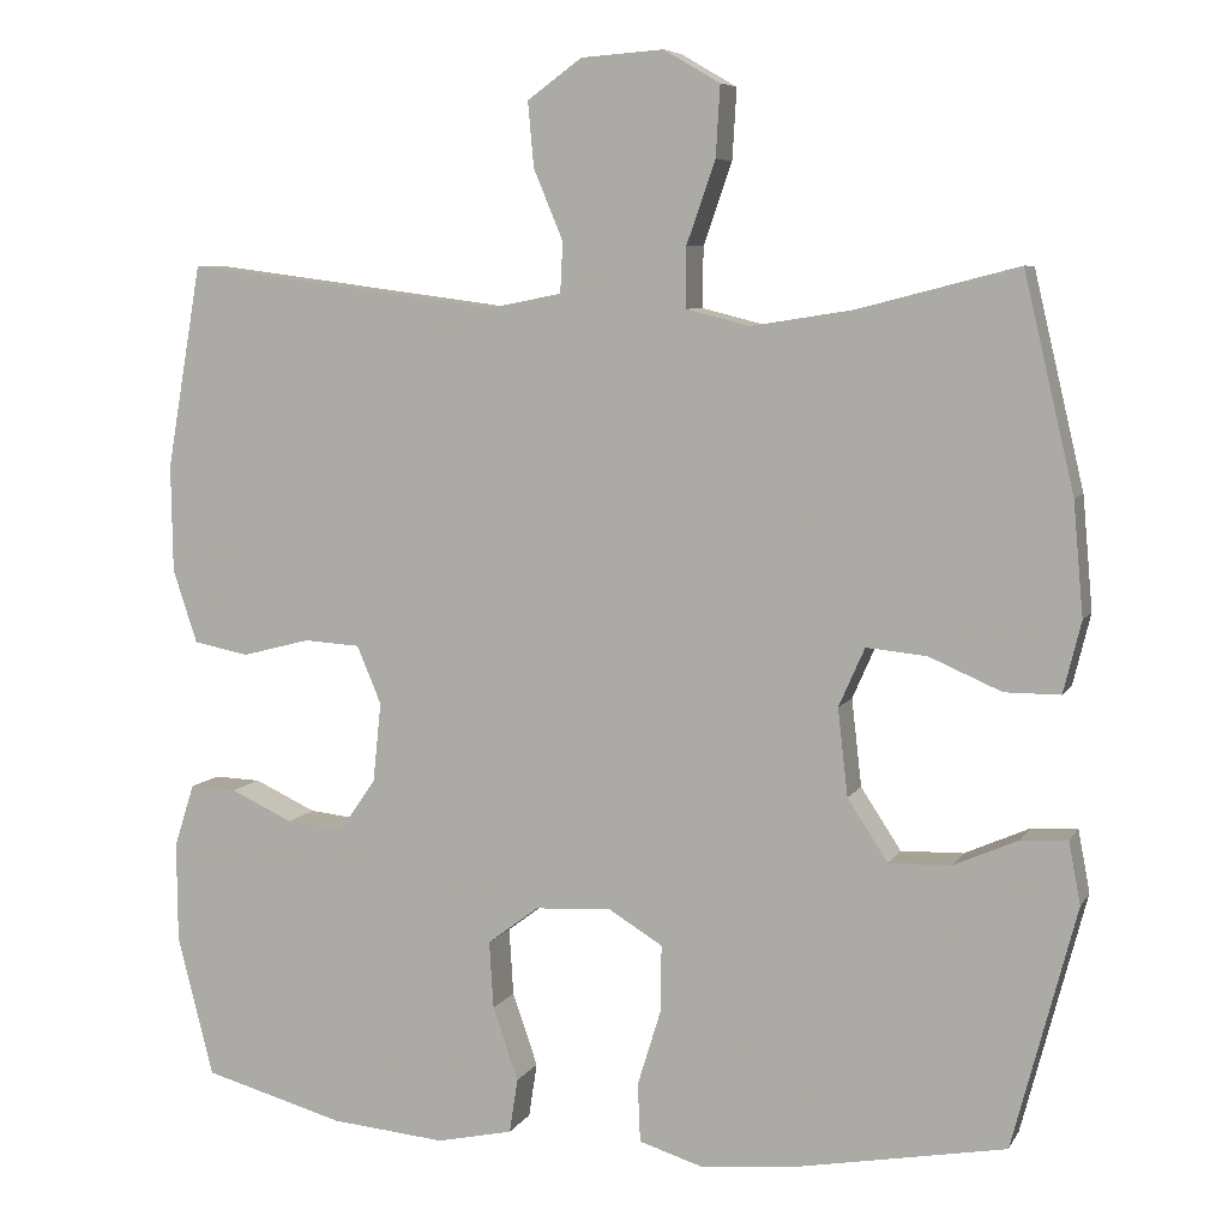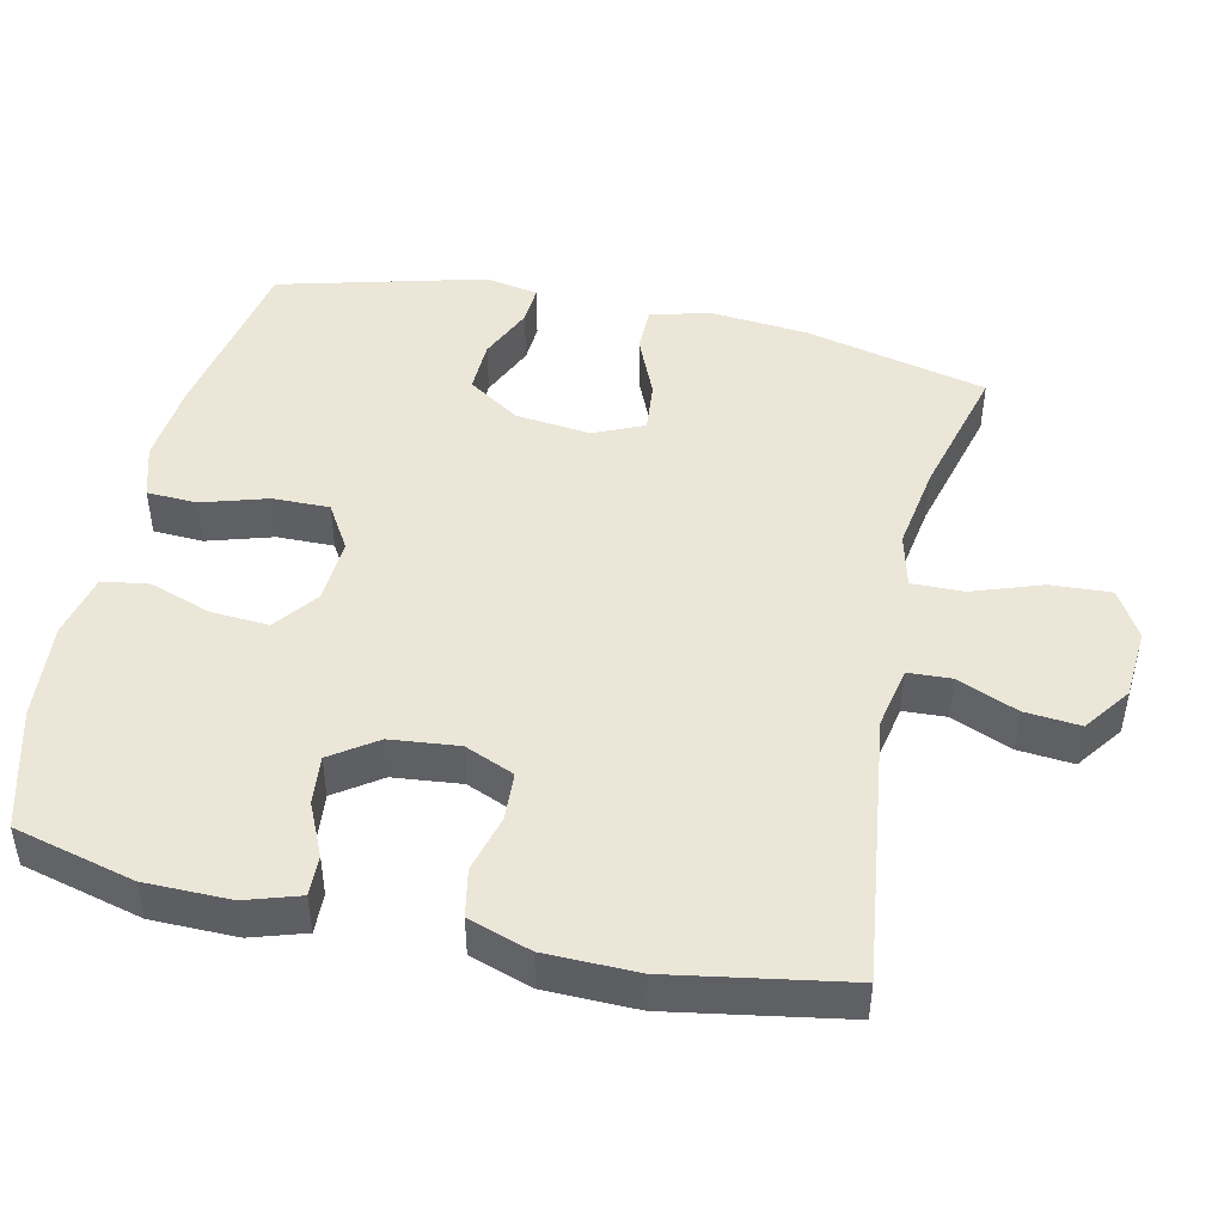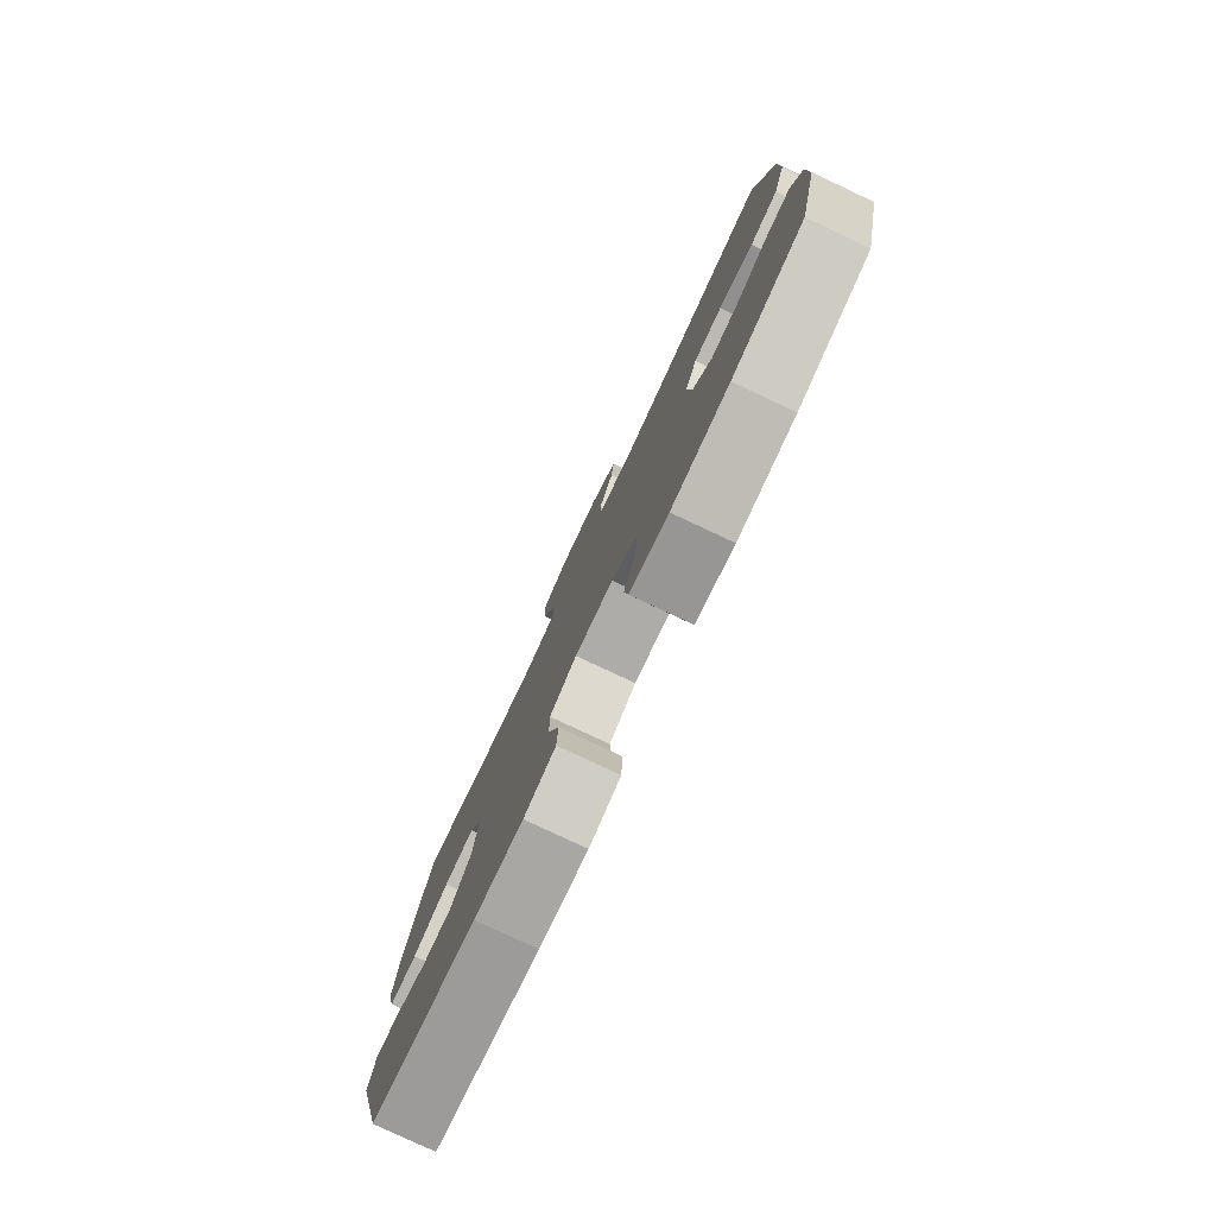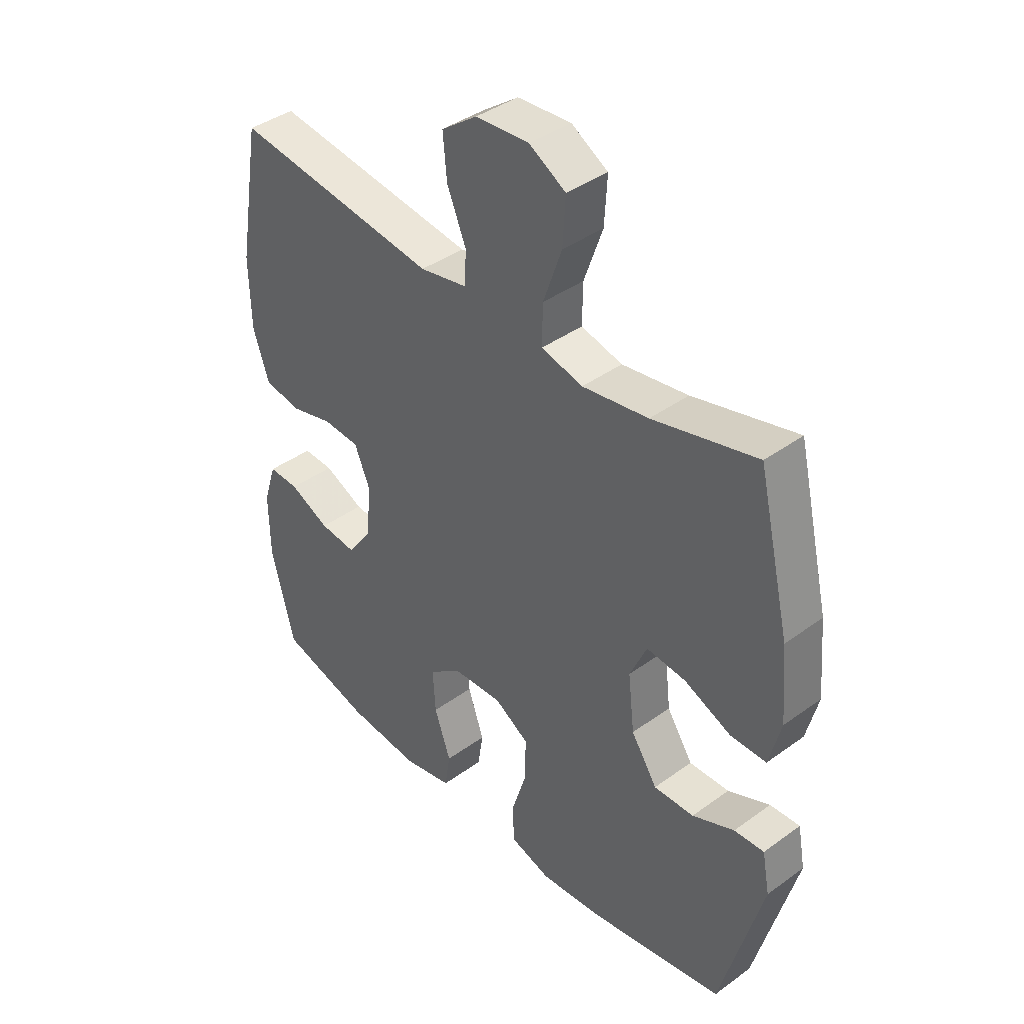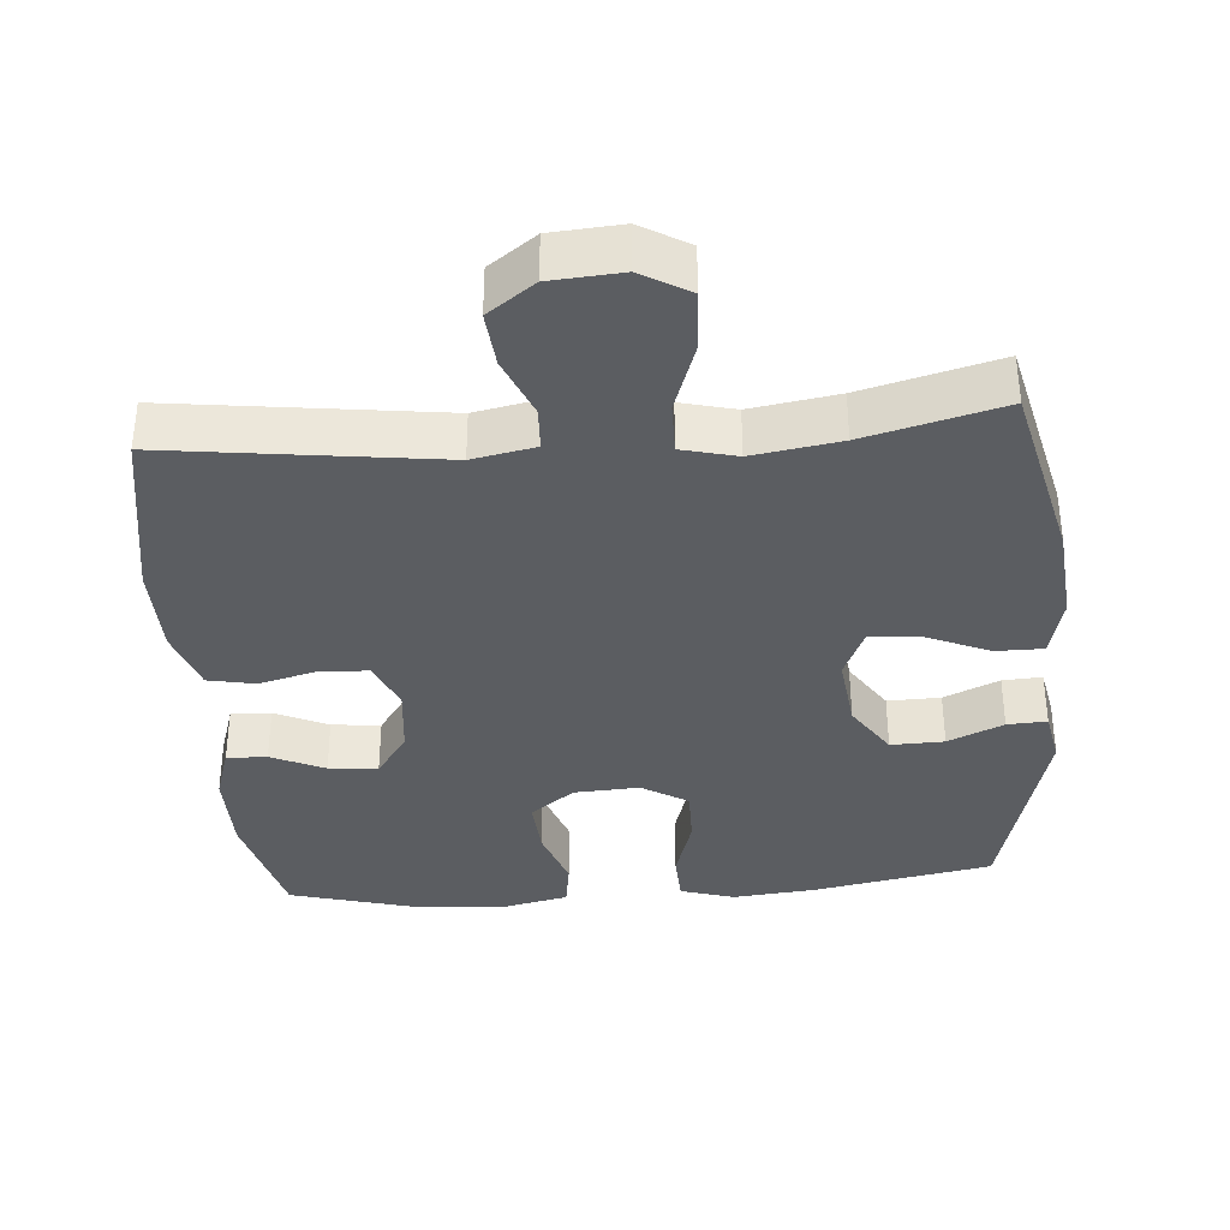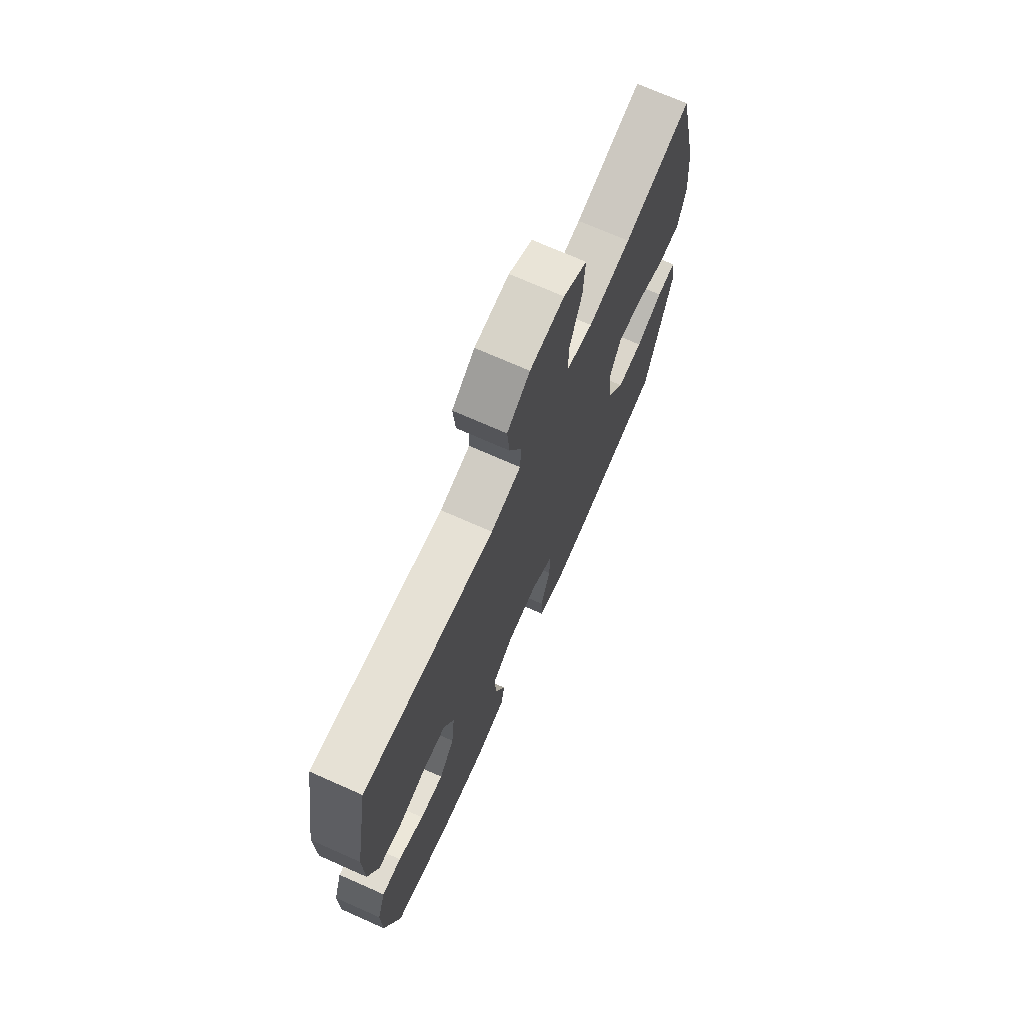
<metadata>
{"format":"obj","ext":"obj","renderer":"f3d","projection":"perspective","resolution":1024,"background":"white","views":[{"elev":7.0,"azim":17.9,"up":"+Z"},{"elev":46.4,"azim":-77.4,"up":"+Y"},{"elev":-80.0,"azim":-115.1,"up":"+Z"},{"elev":40.4,"azim":48.3,"up":"+Z"},{"elev":-36.2,"azim":4.6,"up":"+Y"},{"elev":71.9,"azim":-66.1,"up":"+Z"}]}
</metadata>
<code>
v 0.5 0.07 -0.5
v 0.25 0.07 -0.546
v 0.135 0.07 -0.557
v 0.06 0.07 -0.534
v 0.057 0.07 -0.464
v 0.085 0.07 -0.373
v 0.086 0.07 -0.294
v 0.022 0.07 -0.255
v -0.069 0.07 -0.26
v -0.13 0.07 -0.306
v -0.125 0.07 -0.386
v -0.095 0.07 -0.473
v -0.105 0.07 -0.538
v -0.196 0.07 -0.558
v -0.332 0.07 -0.546
v -0.5 0.07 -0.5
v -0.543 0.07 -0.332
v -0.544 0.07 -0.213
v -0.52 0.07 -0.138
v -0.464 0.07 -0.14
v -0.39 0.07 -0.174
v -0.322 0.07 -0.181
v -0.278 0.07 -0.118
v -0.268 0.07 -0.023
v -0.297 0.07 0.046
v -0.364 0.07 0.05
v -0.445 0.07 0.029
v -0.511 0.07 0.042
v -0.54 0.07 0.129
v -0.542 0.07 0.257
v -0.5 0.07 0.5
v -0.125 0.07 0.451
v -0.038 0.07 0.468
v -0.035 0.07 0.528
v -0.07 0.07 0.612
v -0.077 0.07 0.689
v -0.012 0.07 0.736
v 0.086 0.07 0.743
v 0.153 0.07 0.704
v 0.148 0.07 0.62
v 0.114 0.07 0.523
v 0.113 0.07 0.451
v 0.189 0.07 0.432
v 0.31 0.07 0.451
v 0.5 0.07 0.5
v 0.56 0.07 0.245
v 0.572 0.07 0.111
v 0.551 0.07 0.026
v 0.485 0.07 0.026
v 0.399 0.07 0.063
v 0.327 0.07 0.07
v 0.296 0.07 0
v 0.308 0.07 -0.104
v 0.356 0.07 -0.177
v 0.43 0.07 -0.175
v 0.507 0.07 -0.141
v 0.562 0.07 -0.138
v 0.576 0.07 -0.212
v 0.5 0 -0.5
v 0.25 0 -0.546
v 0.135 0 -0.557
v 0.06 0 -0.534
v 0.057 0 -0.464
v 0.085 0 -0.373
v 0.086 0 -0.294
v 0.022 0 -0.255
v -0.069 0 -0.26
v -0.13 0 -0.306
v -0.125 0 -0.386
v -0.095 0 -0.473
v -0.105 0 -0.538
v -0.196 0 -0.558
v -0.332 0 -0.546
v -0.5 0 -0.5
v -0.543 0 -0.332
v -0.544 0 -0.213
v -0.52 0 -0.138
v -0.464 0 -0.14
v -0.39 0 -0.174
v -0.322 0 -0.181
v -0.278 0 -0.118
v -0.268 0 -0.023
v -0.297 0 0.046
v -0.364 0 0.05
v -0.445 0 0.029
v -0.511 0 0.042
v -0.54 0 0.129
v -0.542 0 0.257
v -0.5 0 0.5
v -0.125 0 0.451
v -0.038 0 0.468
v -0.035 0 0.528
v -0.07 0 0.612
v -0.077 0 0.689
v -0.012 0 0.736
v 0.086 0 0.743
v 0.153 0 0.704
v 0.148 0 0.62
v 0.114 0 0.523
v 0.113 0 0.451
v 0.189 0 0.432
v 0.31 0 0.451
v 0.5 0 0.5
v 0.56 0 0.245
v 0.572 0 0.111
v 0.551 0 0.026
v 0.485 0 0.026
v 0.399 0 0.063
v 0.327 0 0.07
v 0.296 0 0
v 0.308 0 -0.104
v 0.356 0 -0.177
v 0.43 0 -0.175
v 0.507 0 -0.141
v 0.562 0 -0.138
v 0.576 0 -0.212
f 55 56 57 58
f 54 55 58 1
f 53 54 1 2
f 52 53 2 3
f 47 48 49 50
f 47 50 51
f 44 45 46 47
f 43 44 47 51
f 42 43 51 52
f 38 39 40 41
f 38 41 42
f 37 38 42
f 34 35 36 37
f 33 34 37 42
f 32 33 42 52
f 26 27 28 29
f 25 26 29 30
f 18 19 20 21
f 18 21 22
f 17 18 22
f 16 17 22
f 15 16 22 23
f 11 12 13 14
f 10 11 14 15
f 3 4 5 6
f 3 6 7
f 52 3 7
f 32 52 7 8
f 25 30 31 32
f 24 25 32 8
f 23 24 8 9
f 10 15 23
f 9 10 23
f 116 115 114 113
f 59 116 113 112
f 60 59 112 111
f 61 60 111 110
f 108 107 106 105
f 109 108 105
f 105 104 103 102
f 109 105 102 101
f 110 109 101 100
f 99 98 97 96
f 100 99 96
f 100 96 95
f 95 94 93 92
f 100 95 92 91
f 110 100 91 90
f 87 86 85 84
f 88 87 84 83
f 79 78 77 76
f 80 79 76
f 80 76 75
f 80 75 74
f 81 80 74 73
f 72 71 70 69
f 73 72 69 68
f 64 63 62 61
f 65 64 61
f 65 61 110
f 66 65 110 90
f 90 89 88 83
f 66 90 83 82
f 67 66 82 81
f 81 73 68
f 81 68 67
f 1 59 60 2
f 2 60 61 3
f 3 61 62 4
f 4 62 63 5
f 5 63 64 6
f 6 64 65 7
f 7 65 66 8
f 8 66 67 9
f 9 67 68 10
f 10 68 69 11
f 11 69 70 12
f 12 70 71 13
f 13 71 72 14
f 14 72 73 15
f 15 73 74 16
f 16 74 75 17
f 17 75 76 18
f 18 76 77 19
f 19 77 78 20
f 20 78 79 21
f 21 79 80 22
f 22 80 81 23
f 23 81 82 24
f 24 82 83 25
f 25 83 84 26
f 26 84 85 27
f 27 85 86 28
f 28 86 87 29
f 29 87 88 30
f 30 88 89 31
f 31 89 90 32
f 32 90 91 33
f 33 91 92 34
f 34 92 93 35
f 35 93 94 36
f 36 94 95 37
f 37 95 96 38
f 38 96 97 39
f 39 97 98 40
f 40 98 99 41
f 41 99 100 42
f 42 100 101 43
f 43 101 102 44
f 44 102 103 45
f 45 103 104 46
f 46 104 105 47
f 47 105 106 48
f 48 106 107 49
f 49 107 108 50
f 50 108 109 51
f 51 109 110 52
f 52 110 111 53
f 53 111 112 54
f 54 112 113 55
f 55 113 114 56
f 56 114 115 57
f 57 115 116 58
f 58 116 59 1

</code>
